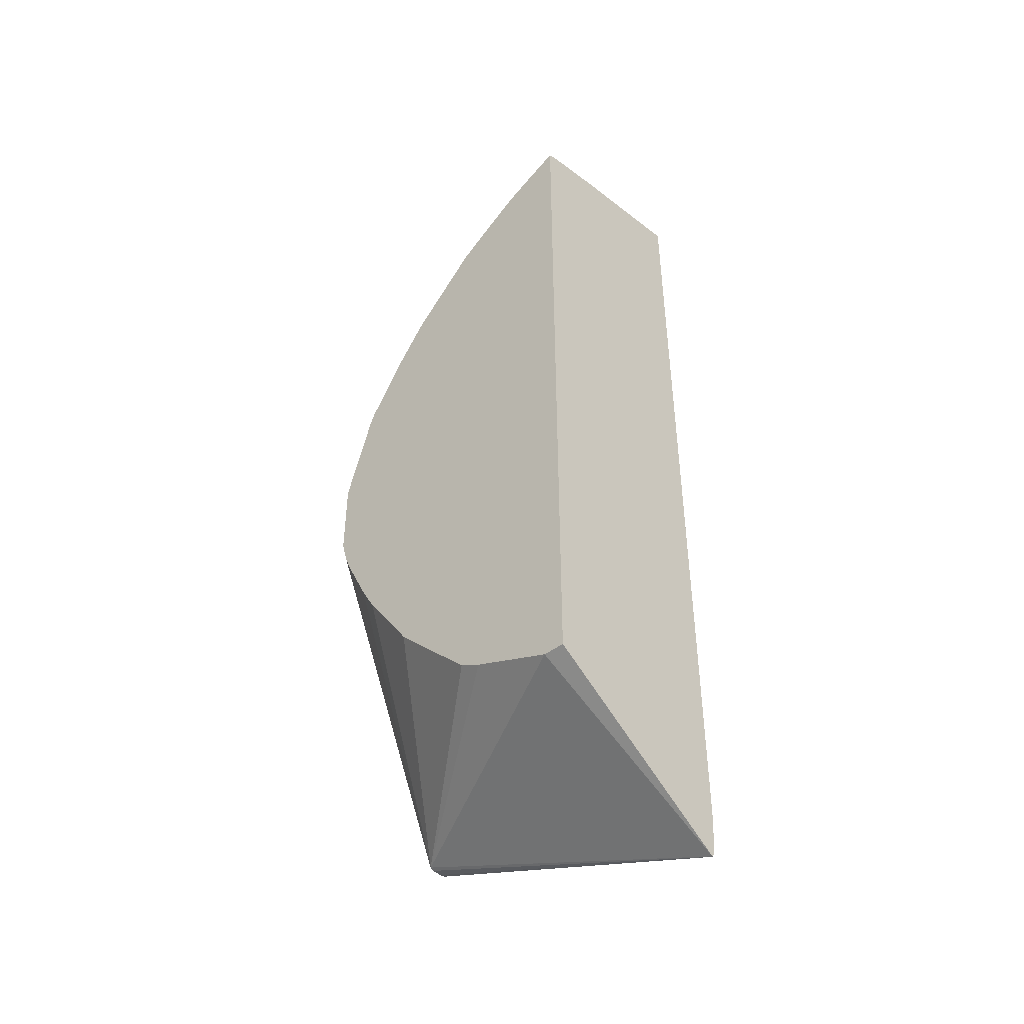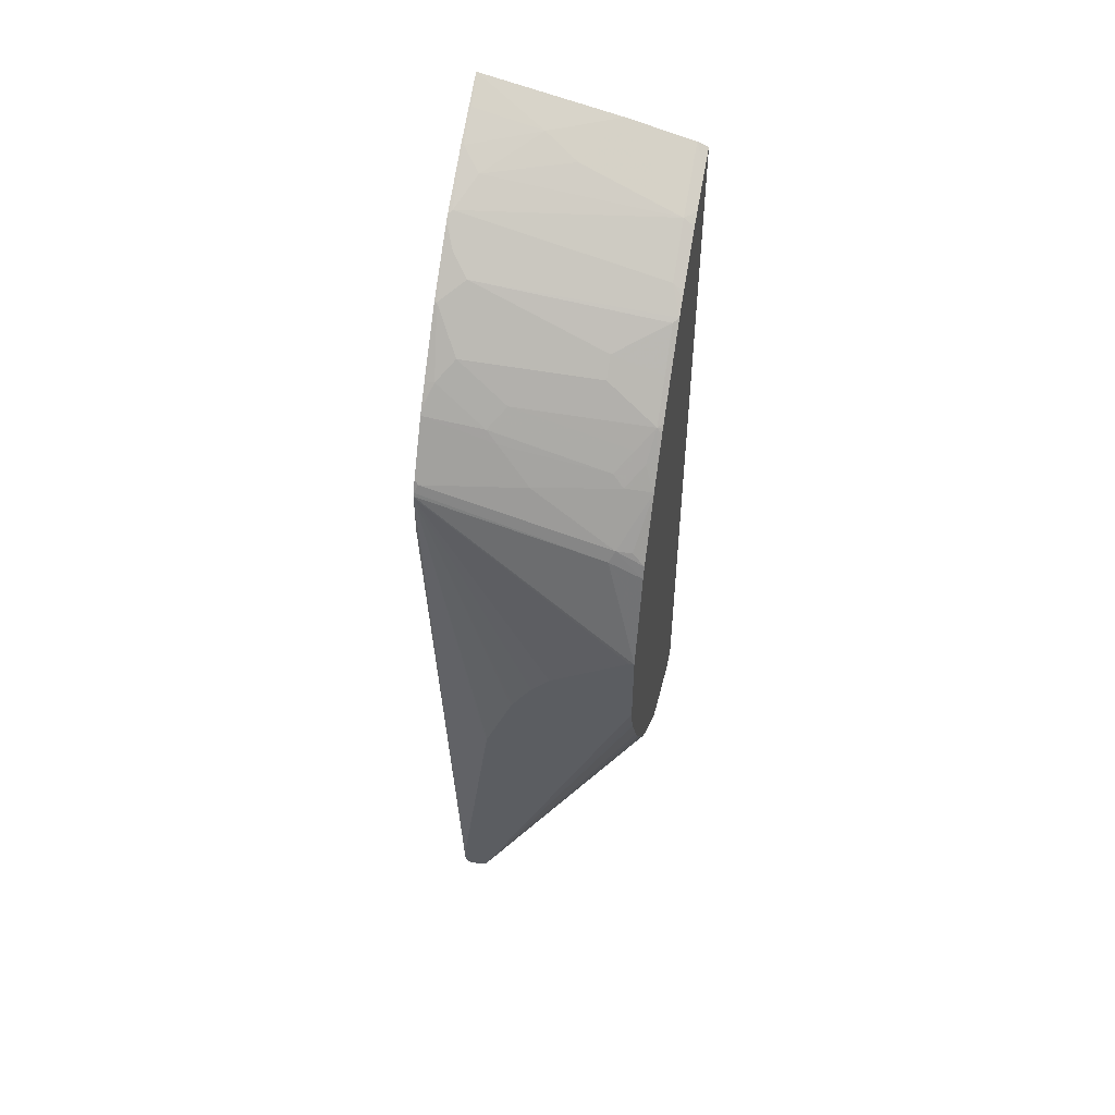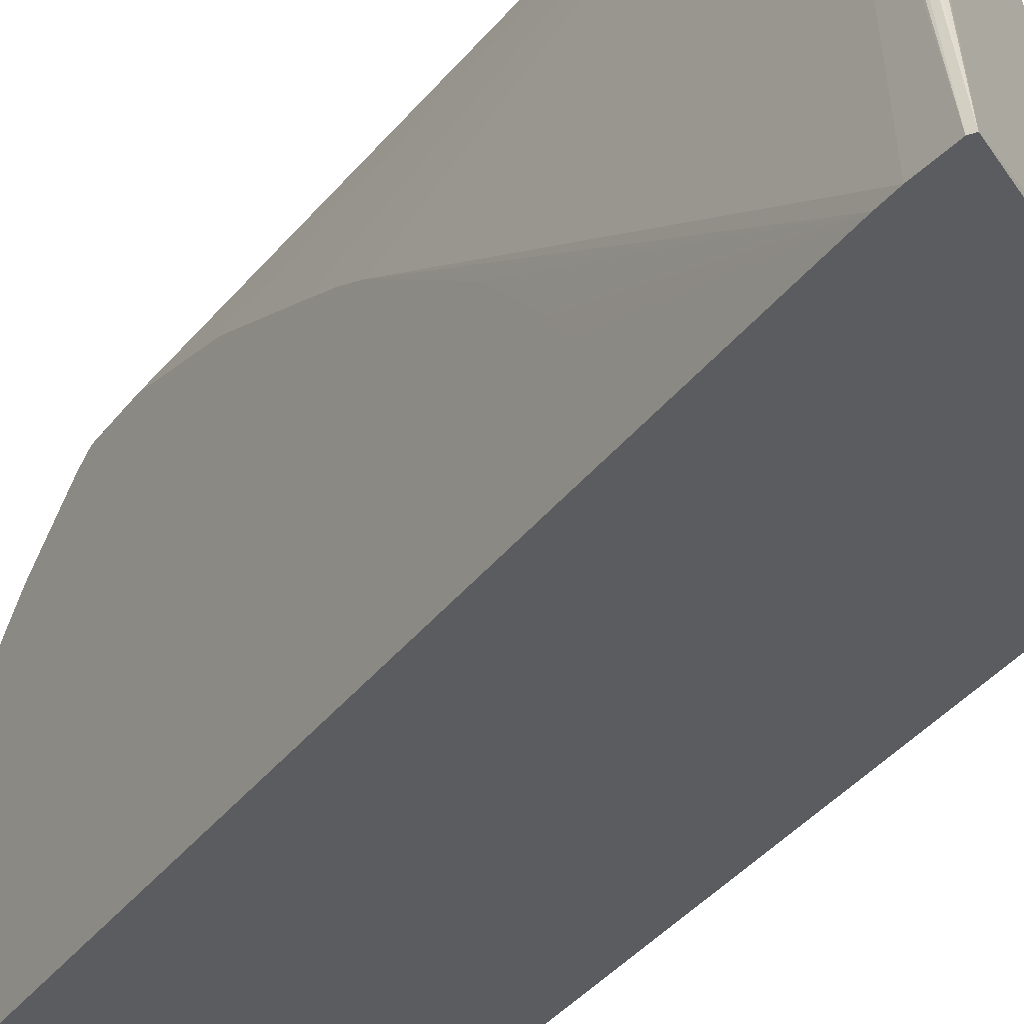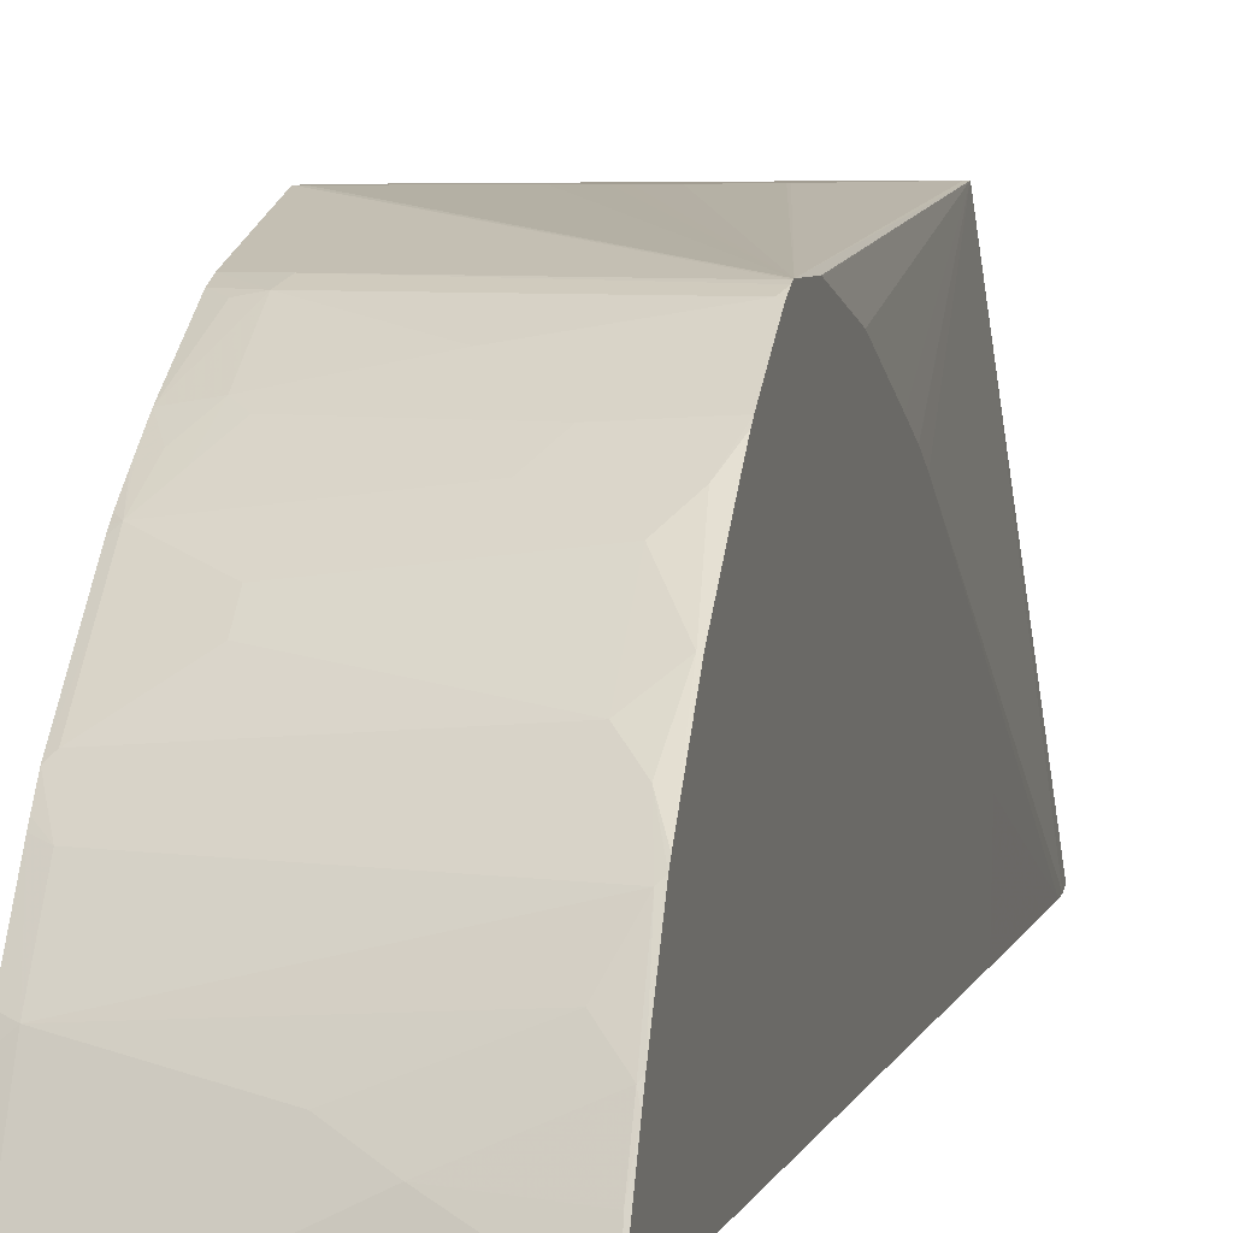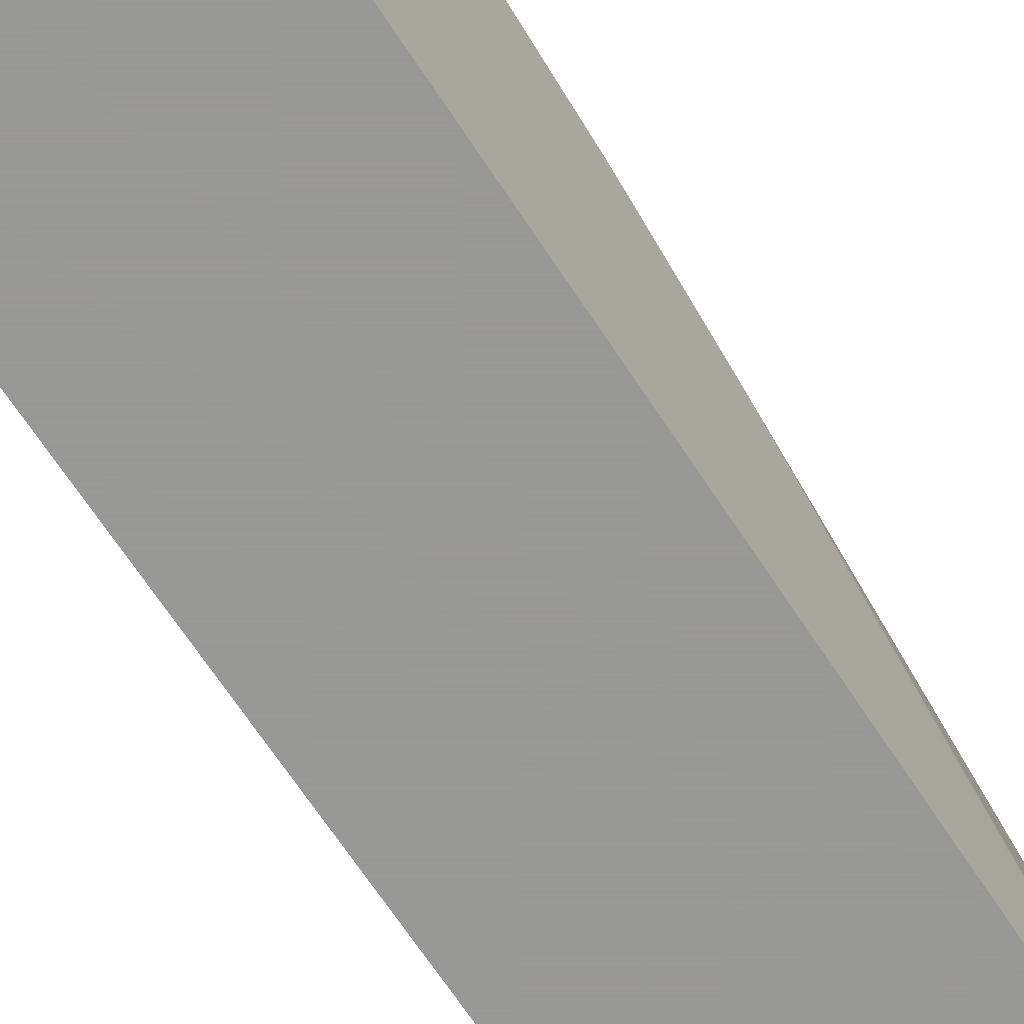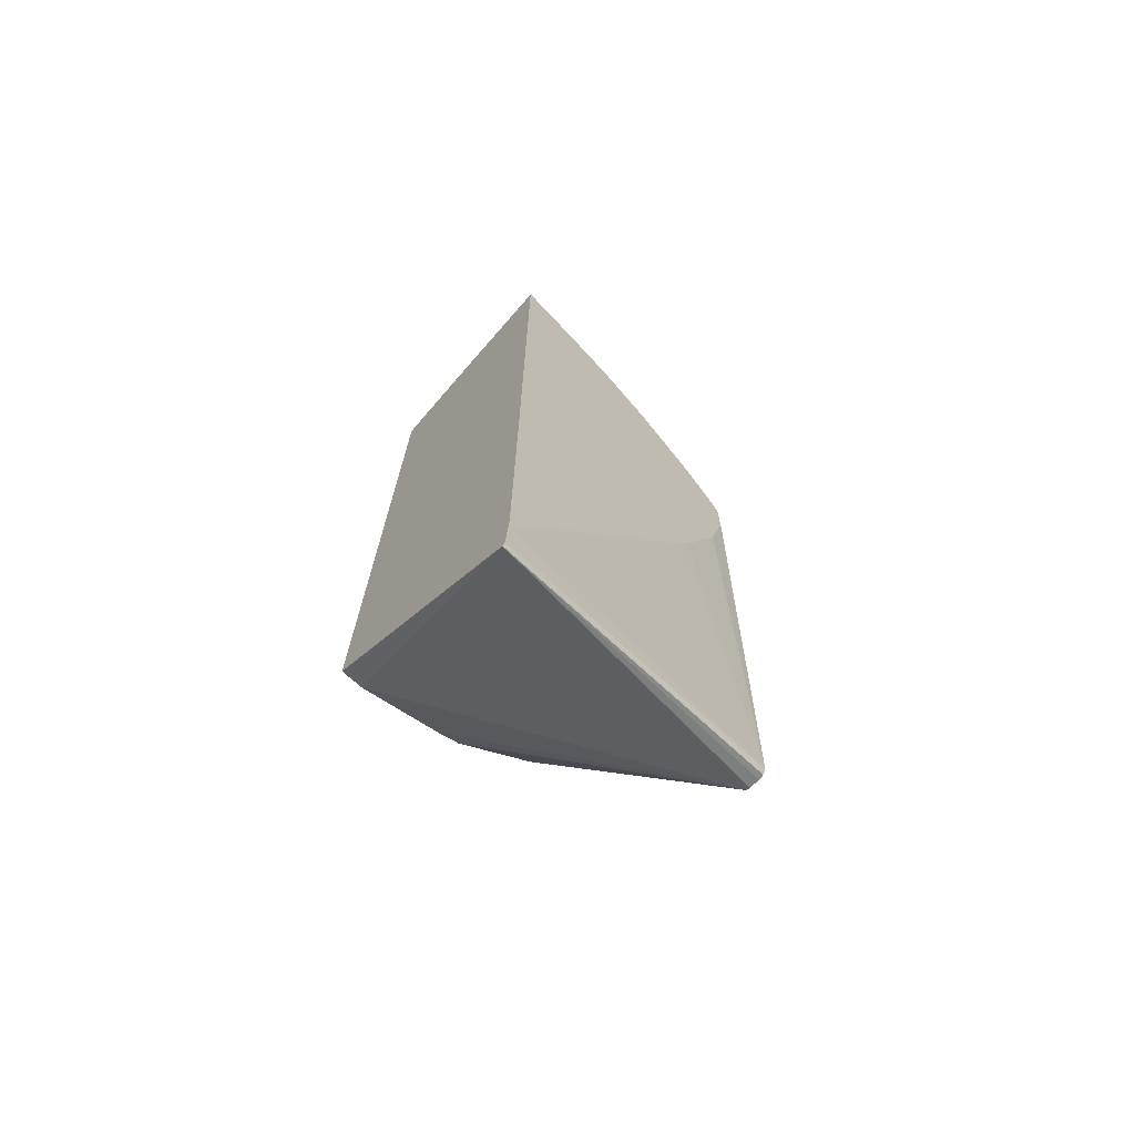
<metadata>
{"format":"obj","ext":"obj","renderer":"f3d","projection":"perspective","resolution":1024,"background":"white","views":[{"elev":-44.2,"azim":132.0,"up":"+Y"},{"elev":51.0,"azim":11.6,"up":"+Y"},{"elev":-34.5,"azim":-31.0,"up":"+Z"},{"elev":4.9,"azim":-167.4,"up":"+Z"},{"elev":-68.4,"azim":-146.6,"up":"+Z"},{"elev":-70.9,"azim":-132.5,"up":"+Y"}]}
</metadata>
<code>
v -0.5355 -0.266 0.04679
v -0.537 -0.2637 0.04679
v -0.5352 -0.2659 0.04679
v -0.5055 -0.2052 0.2377
v -0.5079 -0.2064 0.2377
v -0.5142 -0.2064 0.2377
v -0.5176 -0.206 0.2377
v -0.5388 -0.2443 0.04679
v -0.5192 -0.2027 0.2377
v -0.5195 -0.2002 0.2377
v -0.4106 -0.1901 0.04679
v -0.4106 -0.1901 0.06006
v -0.5042 -0.2027 0.2377
v -0.4106 -0.1901 0.06021
v -0.4106 -0.1701 0.1101
v -0.4106 -0.1667 0.1169
v -0.4106 -0.1634 0.1235
v -0.4106 -0.1435 0.1435
v -0.4106 -0.1134 0.1735
v -0.4106 -0.07008 0.2039
v -0.4106 -0.06997 0.204
v -0.5392 -0.2335 0.04679
v -0.5394 -0.01402 0.1731
v -0.519 -0.1916 0.2377
v -0.5394 0.1491 0.2202
v -0.5394 0.1201 0.2202
v -0.5394 0.1189 0.2199
v -0.5394 0.0689 0.2079
v -0.5394 0.01892 0.1879
v -0.5394 4.776e-05 0.1802
v -0.5394 -0.0006781 0.1798
v -0.5394 -0.006653 0.1768
v -0.4106 0.2744 0.04679
v -0.4106 -0.05333 0.2135
v -0.4106 -0.05322 0.2136
v -0.4106 -0.03988 0.2203
v -0.4106 -0.02653 0.2269
v -0.4106 -0.02 0.2302
v -0.4106 -0.01983 0.2303
v -0.4106 -0.00978 0.2341
v -0.4106 0.003231 0.2377
v -0.5394 -0.07338 0.1335
v -0.5394 -0.07422 0.1328
v -0.5394 -0.0841 0.1231
v -0.5394 -0.1041 0.1031
v -0.5394 -0.1136 0.09115
v -0.5394 -0.1146 0.08904
v -0.5394 -0.1101 0.04679
v -0.5394 -0.0439 0.1534
v -0.5005 -0.05255 0.2377
v -0.4106 0.05321 0.2377
v -0.5394 0.1501 0.22
v -0.4999 -0.05004 0.2377
v -0.4979 -0.0449 0.2377
v -0.484 -0.009333 0.2377
v -0.483 -0.007602 0.2377
v -0.4753 0.005241 0.2377
v -0.4714 0.01099 0.2377
v -0.4604 0.02322 0.2377
v -0.4136 0.05321 0.2377
v -0.417 0.2768 0.04679
v -0.4106 0.2676 0.06131
v -0.5394 0.3044 0.04679
v -0.4106 0.1103 0.2201
v -0.4304 0.1201 0.2202
v -0.5394 0.1522 0.2191
v -0.4171 0.2769 0.04679
v -0.4106 0.2576 0.08132
v -0.5394 0.2977 0.06023
v -0.5393 0.3044 0.04679
v -0.4106 0.1178 0.2171
v -0.4271 0.1267 0.2169
v -0.5372 0.1568 0.2169
v -0.5394 0.1591 0.2157
v -0.4573 0.2869 0.04679
v -0.4171 0.2569 0.08676
v -0.4106 0.2534 0.08872
v -0.5394 0.2877 0.08024
v -0.538 0.2953 0.06507
v -0.4971 0.2869 0.06673
v -0.4106 0.154 0.1941
v -0.4179 0.1251 0.2152
v -0.4271 0.1568 0.1968
v -0.4771 0.1568 0.2068
v -0.4838 0.1635 0.2035
v -0.5394 0.1891 0.1957
v -0.4771 0.2769 0.07675
v -0.4971 0.2569 0.1168
v -0.4171 0.2369 0.1168
v -0.4106 0.2334 0.1188
v -0.5271 0.2769 0.09676
v -0.5372 0.2669 0.1168
v -0.5394 0.2843 0.087
v -0.538 0.2852 0.08508
v -0.4106 0.1687 0.1834
v -0.4116 0.1701 0.1827
v -0.4171 0.1668 0.1868
v -0.4237 0.1735 0.1835
v -0.4337 0.1635 0.1935
v -0.4971 0.1768 0.1968
v -0.5038 0.1835 0.1935
v -0.5338 0.2035 0.1835
v -0.5394 0.1923 0.1932
v -0.5271 0.2569 0.1268
v -0.4938 0.2436 0.1335
v -0.4638 0.2436 0.1235
v -0.4106 0.2314 0.1216
v -0.4106 0.2251 0.1304
v -0.5394 0.2657 0.1191
v -0.5338 0.2536 0.1335
v -0.4106 0.1799 0.1749
v -0.4137 0.1835 0.1735
v -0.4938 0.1935 0.1835
v -0.5394 0.2035 0.1835
v -0.5238 0.2135 0.1735
v -0.538 0.2352 0.1551
v -0.5238 0.2436 0.1435
v -0.4137 0.2235 0.1335
v -0.4137 0.2035 0.1535
v -0.4106 0.2151 0.1404
v -0.5394 0.2633 0.1222
v -0.4106 0.1826 0.1726
v -0.4106 0.185 0.1704
v -0.4438 0.2035 0.1635
v -0.5394 0.2352 0.1551
v -0.4438 0.2135 0.1535
v -0.4106 0.2027 0.1527
f 72 82 81
f 72 84 73
f 72 83 84
f 72 81 83
f 71 82 72
f 67 76 68
f 70 80 75
f 70 79 80
f 69 79 70
f 68 76 77
f 73 84 85
f 71 81 82
f 73 85 74
f 80 91 87
f 75 80 87
f 75 87 76
f 76 88 89
f 76 89 90
f 76 90 77
f 76 87 91
f 76 91 92
f 76 92 88
f 78 93 94
f 78 94 79
f 79 94 80
f 80 94 91
f 67 75 76
f 74 85 86
f 66 73 74
f 23 63 48
f 65 72 73
f 81 95 96
f 23 48 47
f 23 47 46
f 23 46 45
f 23 45 44
f 23 44 43
f 23 43 42
f 23 42 49
f 24 50 25
f 25 51 52
f 25 50 53
f 25 53 54
f 25 54 55
f 65 73 66
f 25 55 56
f 25 57 58
f 25 58 59
f 25 59 60
f 25 60 51
f 33 61 62
f 51 64 65
f 51 65 52
f 52 65 66
f 61 67 62
f 62 67 68
f 63 69 70
f 64 71 72
f 64 72 65
f 25 56 57
f 81 96 97
f 119 127 120
f 83 97 98
f 102 115 116
f 102 116 125
f 102 125 114
f 104 110 117
f 105 117 108
f 105 108 106
f 108 118 119
f 108 119 120
f 108 117 118
f 109 121 110
f 110 121 116
f 110 116 117
f 111 122 112
f 112 123 119
f 112 119 124
f 112 124 115
f 112 115 113
f 112 122 123
f 115 124 117
f 115 117 116
f 116 121 125
f 117 124 126
f 117 126 118
f 118 126 119
f 119 123 127
f 23 69 63
f 119 126 124
f 102 113 115
f 102 114 103
f 101 113 102
f 99 101 100
f 83 98 99
f 83 99 85
f 83 85 84
f 85 99 100
f 85 100 86
f 86 100 101
f 86 101 102
f 86 102 103
f 88 104 117
f 88 117 105
f 88 105 106
f 88 106 89
f 88 92 104
f 81 97 83
f 89 107 90
f 89 108 107
f 91 94 92
f 92 94 93
f 92 93 109
f 92 109 110
f 92 110 104
f 95 111 112
f 95 112 96
f 96 112 97
f 97 112 98
f 98 112 113
f 98 113 101
f 98 101 99
f 89 106 108
f 23 78 69
f 69 78 79
f 23 109 93
f 4 50 24
f 4 24 10
f 4 10 9
f 4 9 7
f 4 7 6
f 4 6 5
f 4 12 14
f 4 14 15
f 4 15 16
f 4 16 17
f 4 17 18
f 4 18 19
f 4 19 20
f 4 53 50
f 4 20 21
f 8 10 23
f 8 23 22
f 10 24 25
f 10 25 26
f 10 26 27
f 10 27 28
f 10 28 29
f 10 29 30
f 10 30 31
f 10 31 32
f 10 32 23
f 11 33 62
f 11 62 68
f 4 21 13
f 11 68 77
f 4 54 53
f 4 56 55
f 23 93 78
f 1 2 8
f 1 8 22
f 1 22 48
f 1 48 63
f 1 63 70
f 1 70 75
f 1 75 67
f 1 67 61
f 1 61 33
f 1 33 11
f 1 11 3
f 1 3 4
f 4 55 54
f 1 4 5
f 1 7 2
f 2 7 9
f 2 9 10
f 2 10 8
f 3 11 12
f 3 12 4
f 4 13 41
f 4 41 51
f 4 51 60
f 4 60 59
f 4 59 58
f 4 58 57
f 4 57 56
f 1 5 6
f 11 77 90
f 1 6 7
f 11 107 108
f 13 37 38
f 13 38 39
f 13 39 40
f 13 40 41
f 22 42 43
f 22 43 44
f 22 44 45
f 22 45 46
f 22 46 47
f 22 47 48
f 22 23 49
f 22 49 42
f 23 32 31
f 13 36 37
f 23 31 30
f 23 29 28
f 23 28 27
f 23 27 26
f 23 26 25
f 23 52 66
f 23 66 74
f 23 74 86
f 23 86 103
f 23 103 114
f 23 114 125
f 23 125 121
f 11 90 107
f 23 121 109
f 23 30 29
f 13 35 36
f 23 25 52
f 13 21 34
f 11 120 127
f 13 34 35
f 11 108 120
f 11 127 123
f 11 123 122
f 11 122 111
f 11 95 81
f 11 81 71
f 11 71 64
f 11 64 51
f 11 51 41
f 11 41 40
f 11 40 39
f 11 39 38
f 11 111 95
f 11 17 16
f 11 37 36
f 11 36 35
f 11 35 34
f 11 34 21
f 11 16 15
f 11 21 20
f 11 20 19
f 11 19 18
f 11 18 17
f 11 15 14
f 11 14 12
f 11 38 37

</code>
